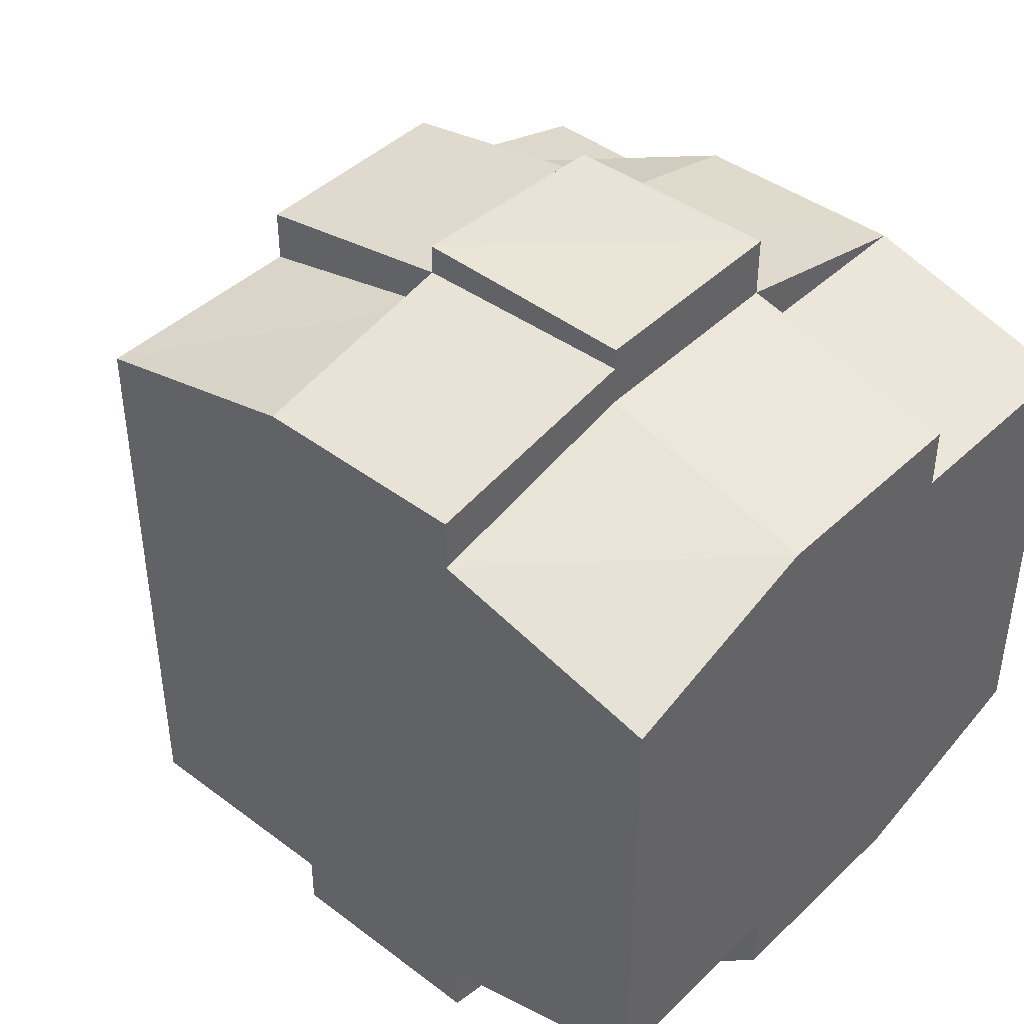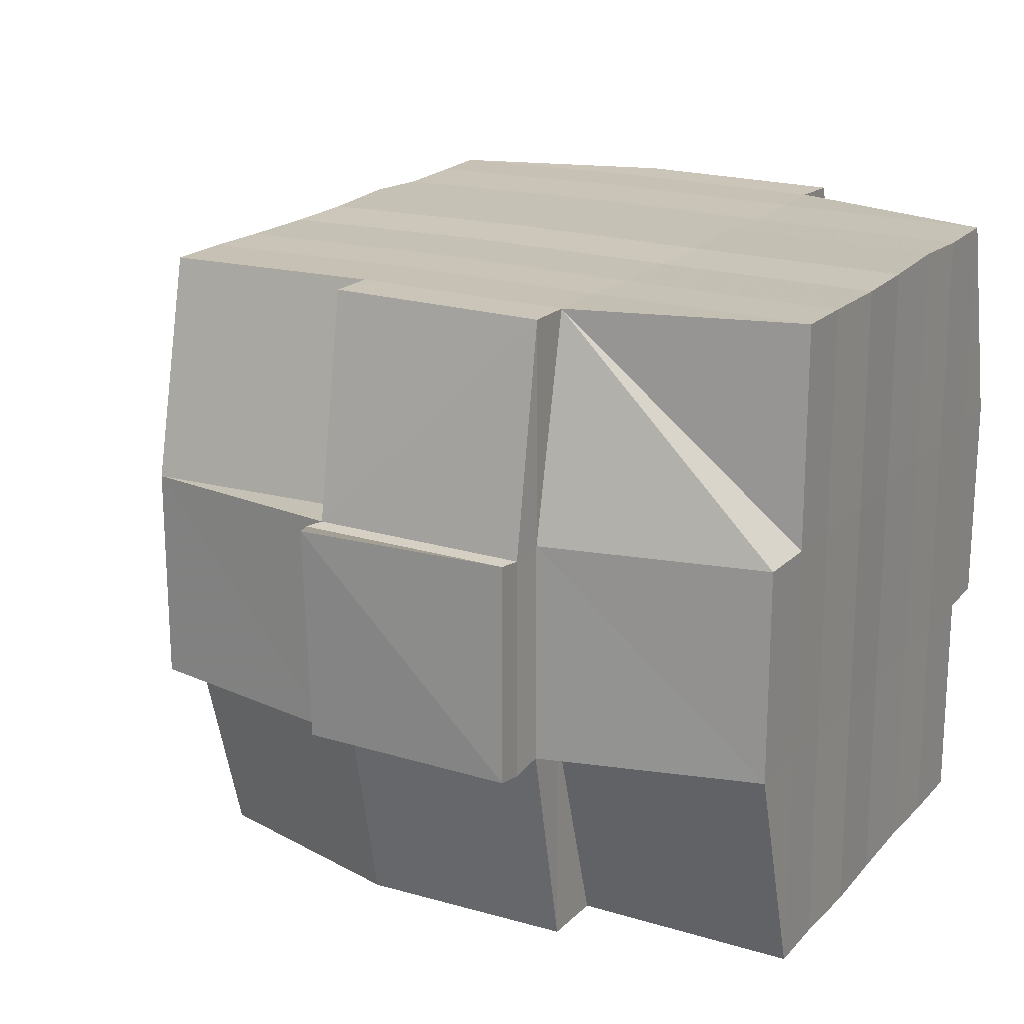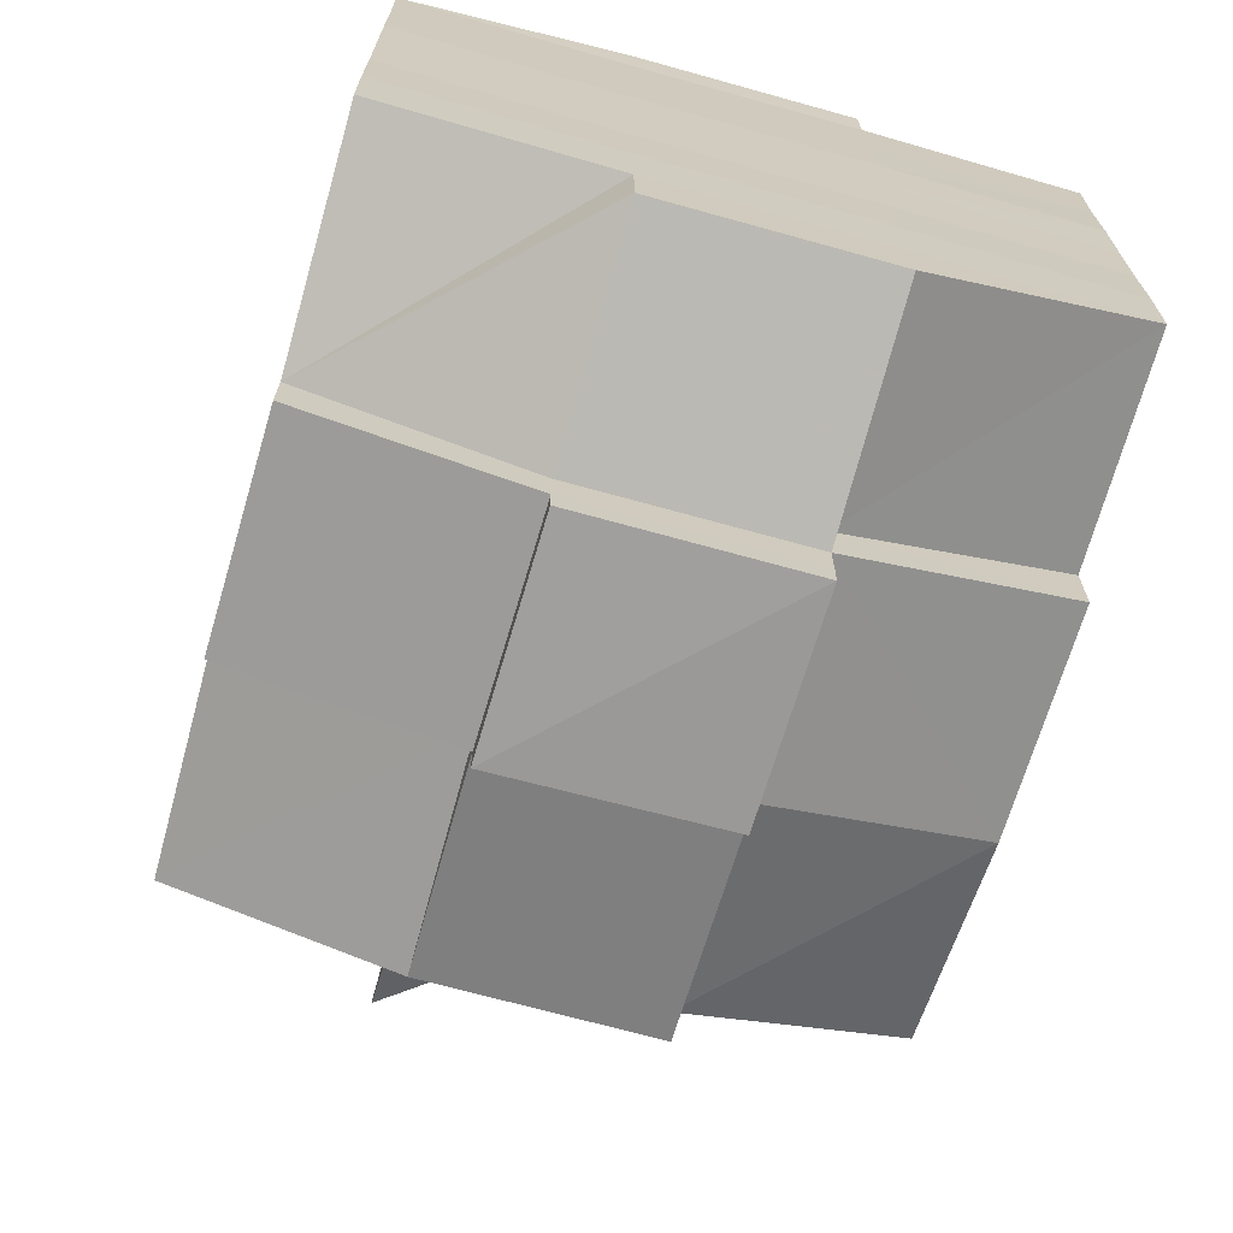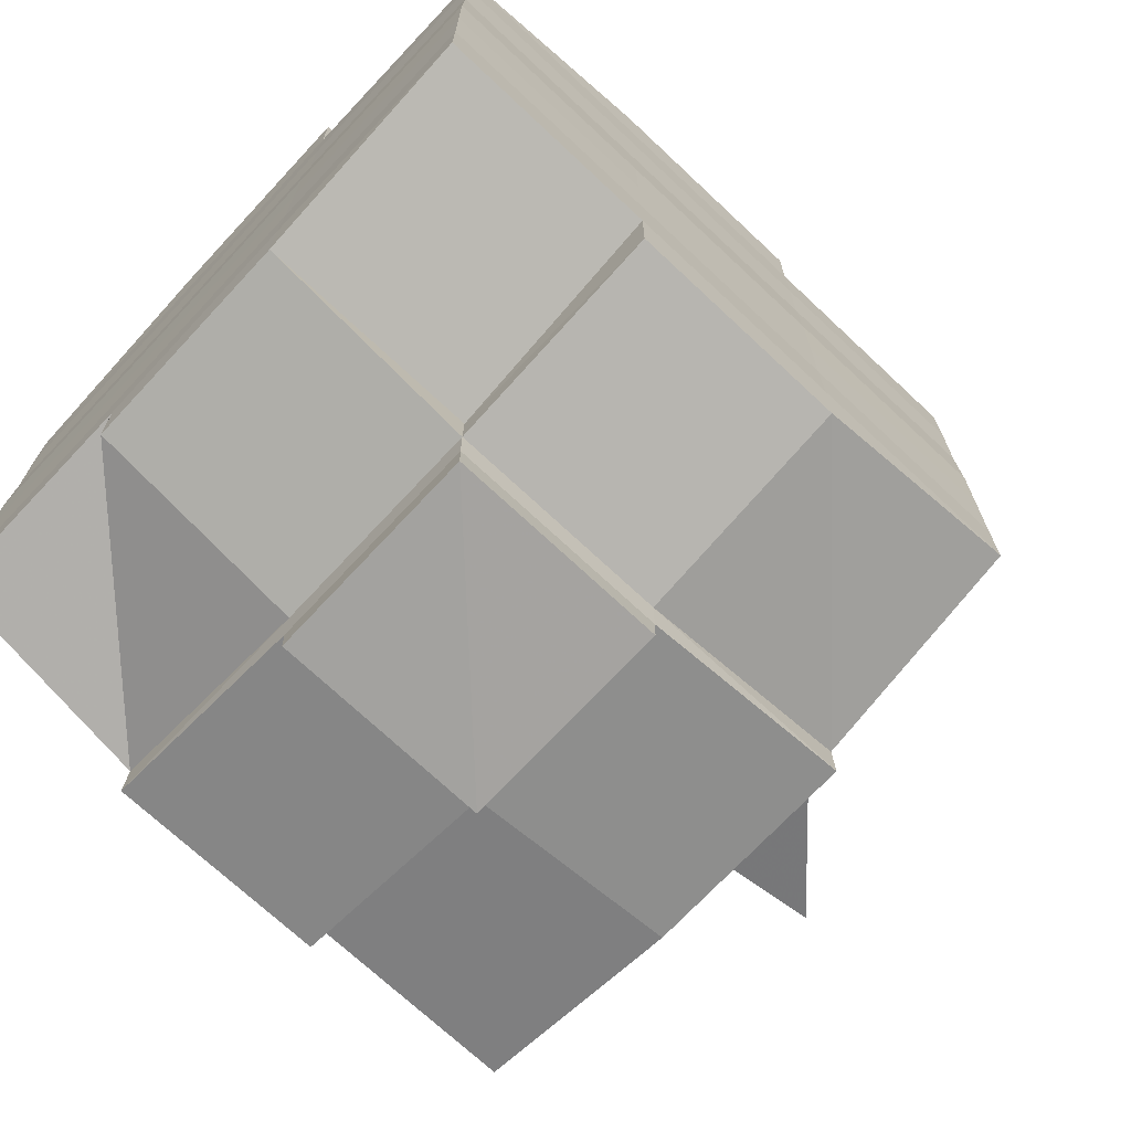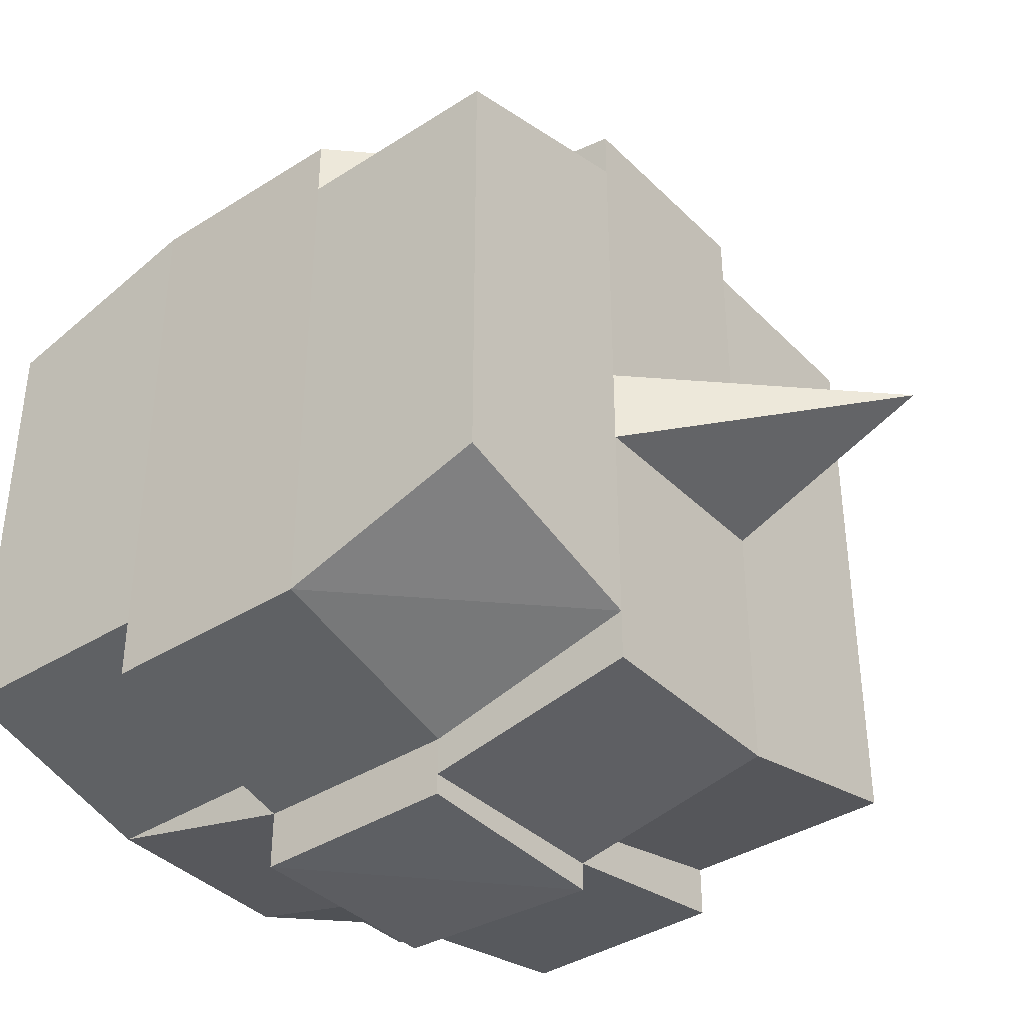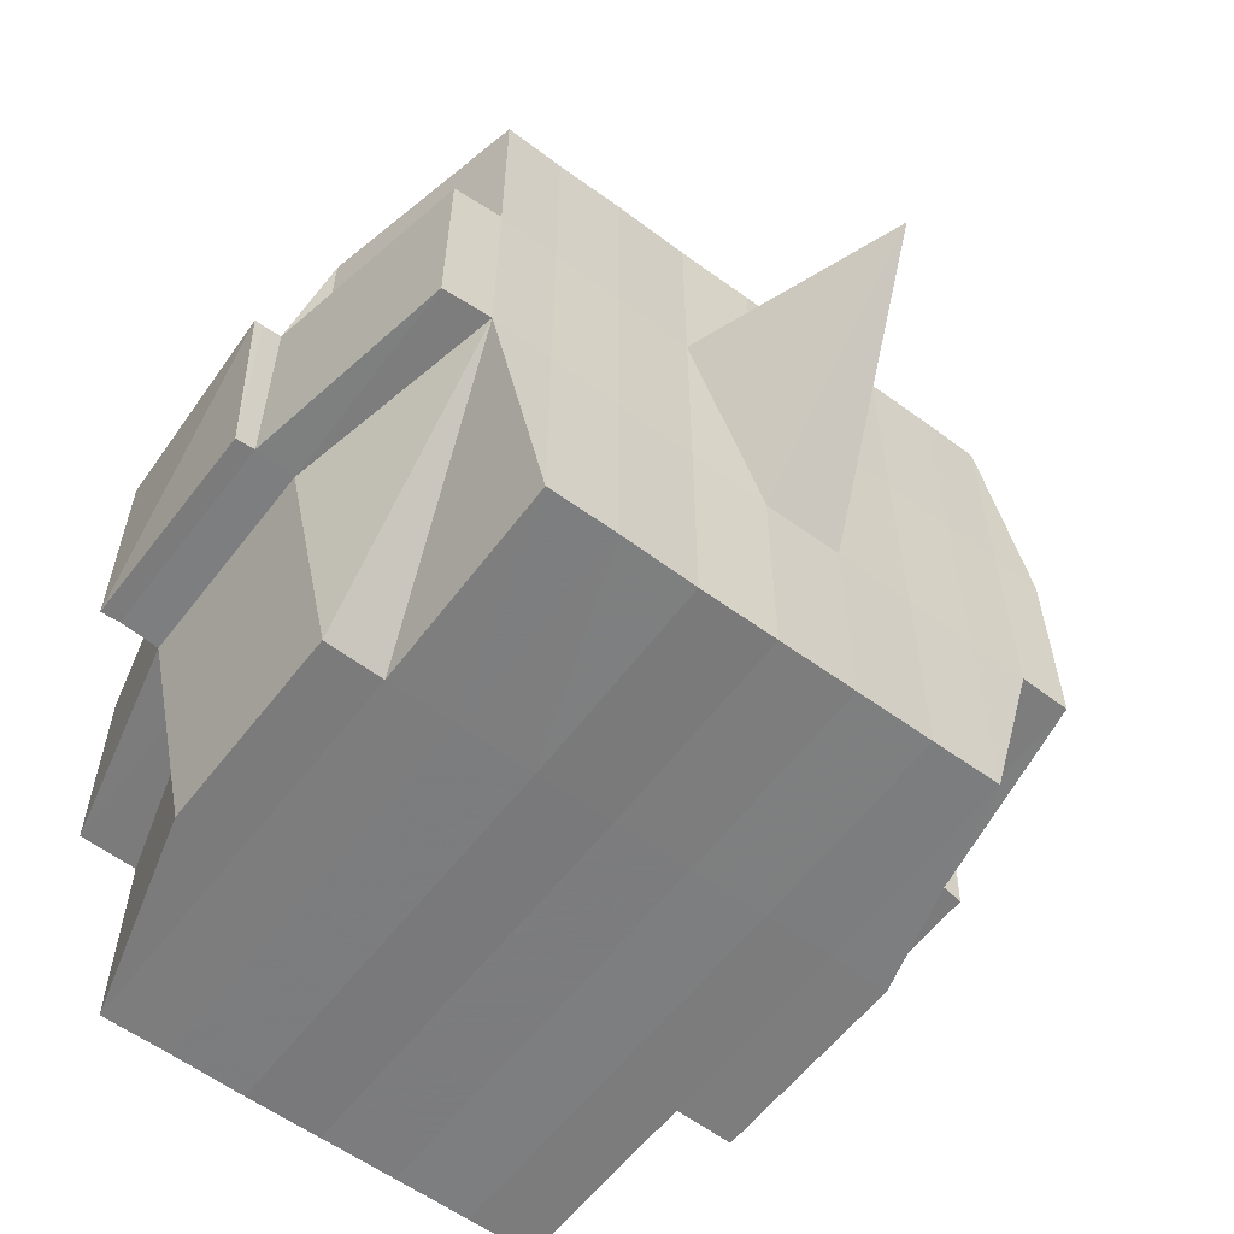
<metadata>
{"format":"obj","ext":"obj","renderer":"f3d","projection":"perspective","resolution":1024,"background":"white","views":[{"elev":42.8,"azim":-138.3,"up":"+Z"},{"elev":19.4,"azim":-150.9,"up":"+Y"},{"elev":-69.4,"azim":-105.9,"up":"+Z"},{"elev":-71.3,"azim":-43.2,"up":"+Z"},{"elev":-38.4,"azim":38.9,"up":"+Z"},{"elev":-58.9,"azim":53.0,"up":"+Y"}]}
</metadata>
<code>
o 1013
v 2166 1859 17.52
v 2166 1859 17.52
v 2166 1859 17.52
v 2166 1859 17.52
v 2166 1859 17.52
v 2166 1859 17.52
v 2166 1859 17.52
v 2166 1859 17.52
v 2166 1859 17.52
v 2166 1859 17.52
v 2166 1859 17.52
v 2166 1859 17.52
v 2166 1859 17.52
v 2166 1859 17.52
v 2166 1859 17.52
v 2166 1859 17.52
v 2166 1859 17.52
v 2166 1859 17.52
v 2166 1859 17.52
v 2166 1859 17.52
v 2166 1859 17.52
v 2166 1859 17.52
v 2166 1859 17.52
v 2166 1859 17.52
v 2166 1859 17.52
v 2166 1859 17.52
v 2166 1859 17.52
v 2166 1859 17.52
v 2166 1859 17.52
v 2166 1859 17.52
v 2166 1859 17.52
v 2166 1859 17.53
v 2166 1859 17.52
v 2166 1859 17.52
v 2166 1859 17.52
v 2166 1859 17.52
v 2166 1859 17.52
v 2166 1859 17.53
v 2166 1859 17.53
v 2166 1859 17.53
v 2166 1859 17.53
v 2166 1859 17.53
v 2166 1859 17.54
v 2166 1859 17.53
v 2166 1859 17.53
v 2166 1859 17.53
v 2166 1859 17.53
v 2166 1859 17.53
v 2166 1859 17.52
v 2166 1859 17.53
v 2166 1859 17.53
v 2166 1859 17.53
v 2166 1859 17.53
v 2166 1859 17.54
v 2166 1859 17.53
v 2166 1859 17.53
v 2166 1859 17.53
v 2166 1859 17.53
v 2166 1859 17.54
v 2166 1859 17.54
v 2166 1859 17.53
v 2166 1859 17.54
v 2166 1859 17.54
v 2166 1859 17.54
v 2166 1859 17.55
v 2166 1859 17.54
v 2166 1859 17.55
v 2166 1859 17.55
v 2166 1859 17.54
v 2166 1859 17.54
v 2166 1859 17.55
v 2166 1859 17.54
v 2166 1859 17.55
v 2166 1859 17.55
v 2166 1859 17.54
v 2166 1859 17.55
v 2166 1859 17.55
v 2166 1859 17.55
v 2166 1859 17.55
v 2166 1859 17.55
v 2166 1859 17.55
v 2166 1859 17.55
v 2166 1859 17.55
v 2166 1859 17.55
v 2166 1859 17.55
v 2166 1859 17.55
v 2166 1859 17.55
v 2166 1859 17.55
v 2166 1859 17.55
v 2166 1859 17.55
v 2166 1859 17.55
v 2166 1859 17.55
v 2166 1859 17.55
v 2166 1859 17.55
v 2166 1859 17.55
v 2166 1859 17.55
v 2166 1859 17.55
v 2166 1859 17.55
v 2166 1859 17.55
v 2166 1859 17.55
v 2166 1859 17.55
v 2166 1859 17.55
v 2166 1859 17.55
v 2166 1859 17.55
v 2166 1859 17.55
v 2166 1859 17.55
v 2166 1859 17.55
v 2166 1859 17.55
v 2166 1859 17.55
v 2166 1859 17.55
v 2166 1859 17.55
v 2166 1859 17.55
v 2166 1859 17.55
v 2166 1859 17.55
v 2166 1859 17.55
v 2166 1859 17.55
v 2166 1859 17.55
v 2166 1859 17.55
v 2166 1859 17.55
v 2166 1859 17.55
v 2166 1859 17.55
v 2166 1859 17.55
v 2166 1859 17.55
v 2166 1859 17.55
v 2166 1859 17.54
v 2166 1859 17.55
v 2166 1859 17.55
v 2166 1859 17.54
v 2166 1859 17.54
v 2166 1859 17.54
v 2166 1859 17.54
v 2166 1859 17.55
v 2166 1859 17.54
v 2166 1859 17.54
v 2166 1859 17.53
v 2166 1859 17.54
v 2166 1859 17.54
v 2166 1859 17.54
v 2166 1859 17.53
v 2166 1859 17.53
v 2166 1859 17.53
v 2166 1859 17.53
v 2166 1859 17.53
v 2166 1859 17.53
v 2166 1859 17.53
v 2166 1859 17.53
v 2166 1859 17.53
v 2166 1859 17.53
v 2166 1859 17.53
v 2166 1859 17.52
v 2166 1859 17.53
v 2166 1859 17.52
v 2166 1859 17.52
v 2166 1859 17.52
v 2166 1859 17.52
v 2166 1859 17.52
v 2166 1859 17.52
v 2166 1859 17.52
v 2166 1859 17.52
v 2166 1859 17.52
v 2166 1859 17.52
v 2166 1859 17.52
v 2166 1859 17.53
v 2166 1859 17.52
v 2166 1859 17.53
v 2166 1859 17.52
v 2166 1859 17.52
v 2166 1859 17.52
v 2166 1859 17.52
v 2166 1859 17.52
v 2166 1859 17.52
v 2166 1859 17.52
v 2166 1859 17.52
v 2166 1859 17.52
v 2166 1859 17.52
v 2166 1859 17.52
v 2166 1859 17.52
v 2166 1859 17.52
v 2166 1859 17.52
v 2166 1859 17.52
v 2166 1859 17.52
v 2166 1859 17.52
v 2166 1859 17.52
v 2166 1859 17.52
v 2166 1859 17.52
v 2166 1859 17.52
v 2166 1859 17.52
v 2166 1859 17.52
v 2166 1859 17.52
v 2166 1859 17.52
v 2166 1859 17.52
v 2166 1859 17.52
v 2166 1859 17.52
v 2166 1859 17.52
v 2166 1859 17.52
v 2166 1859 17.52
v 2166 1859 17.52
v 2166 1859 17.52
v 2166 1859 17.52
v 2166 1859 17.52
v 2166 1859 17.52
v 2166 1859 17.52
v 2166 1859 17.52
v 2166 1859 17.52
v 2166 1859 17.52
v 2166 1859 17.52
v 2166 1859 17.53
v 2166 1859 17.53
v 2166 1859 17.53
v 2166 1859 17.53
v 2166 1859 17.52
v 2166 1859 17.53
v 2166 1859 17.53
v 2166 1859 17.53
v 2166 1859 17.53
v 2166 1859 17.53
v 2166 1859 17.53
v 2166 1859 17.53
v 2166 1859 17.54
v 2166 1859 17.53
v 2166 1859 17.53
v 2166 1859 17.53
v 2166 1859 17.54
v 2166 1859 17.54
v 2166 1859 17.54
v 2166 1859 17.54
v 2166 1859 17.53
v 2166 1859 17.54
v 2166 1859 17.55
v 2166 1859 17.54
v 2166 1859 17.54
v 2166 1859 17.54
v 2166 1859 17.55
v 2166 1859 17.55
v 2166 1859 17.55
v 2166 1859 17.55
v 2166 1859 17.54
v 2166 1859 17.55
v 2166 1859 17.55
v 2166 1859 17.55
v 2166 1859 17.55
v 2166 1859 17.55
v 2166 1859 17.55
v 2166 1859 17.55
v 2166 1859 17.55
v 2166 1859 17.55
v 2166 1859 17.55
v 2166 1859 17.55
v 2166 1859 17.55
v 2166 1859 17.55
v 2166 1859 17.55
v 2166 1859 17.55
v 2166 1859 17.55
v 2166 1859 17.54
v 2166 1859 17.55
v 2166 1859 17.55
v 2166 1859 17.55
v 2166 1859 17.55
v 2166 1859 17.55
v 2166 1859 17.55
v 2166 1859 17.55
v 2166 1859 17.55
v 2166 1859 17.55
v 2166 1859 17.55
v 2166 1859 17.55
v 2166 1859 17.55
v 2166 1859 17.55
v 2166 1859 17.55
v 2166 1859 17.55
v 2166 1859 17.54
v 2166 1859 17.54
v 2166 1859 17.54
v 2166 1859 17.54
v 2166 1859 17.55
v 2166 1859 17.54
v 2166 1859 17.53
v 2166 1859 17.54
v 2166 1859 17.54
v 2166 1859 17.53
v 2166 1859 17.53
v 2166 1859 17.53
v 2166 1859 17.53
v 2166 1859 17.53
v 2166 1859 17.54
v 2166 1859 17.54
v 2166 1859 17.53
v 2166 1859 17.53
v 2166 1859 17.53
v 2166 1859 17.53
v 2166 1859 17.53
v 2166 1859 17.53
v 2166 1859 17.53
v 2166 1859 17.52
v 2166 1859 17.53
v 2166 1859 17.53
v 2166 1859 17.52
v 2166 1859 17.52
v 2166 1859 17.52
v 2166 1859 17.52
v 2166 1859 17.52
v 2166 1859 17.52
v 2166 1859 17.52
v 2166 1859 17.52
v 2166 1859 17.52
v 2166 1859 17.52
v 2166 1859 17.52
v 2166 1859 17.52
v 2166 1859 17.52
v 2166 1859 17.52
v 2166 1859 17.52
v 2166 1859 17.52
v 2166 1859 17.52
v 2166 1859 17.53
v 2166 1859 17.53
v 2166 1859 17.53
v 2166 1859 17.53
v 2166 1859 17.54
v 2166 1859 17.55
v 2166 1859 17.55
v 2166 1859 17.55
v 2166 1859 17.55
v 2166 1859 17.55
v 2166 1859 17.55
v 2166 1859 17.55
v 2166 1859 17.55
v 2166 1859 17.55
v 2166 1859 17.55
v 2166 1859 17.55
f 1 2 3
f 2 4 5
f 1 6 7
f 8 9 10
f 11 12 10
f 13 14 8
f 15 16 12
f 17 18 16
f 19 20 15
f 20 21 22
f 23 19 24
f 17 25 26
f 25 27 18
f 28 25 29
f 30 31 25
f 31 32 33
f 34 33 25
f 25 33 35
f 33 36 35
f 36 37 35
f 33 38 36
f 32 39 38
f 40 38 33
f 39 41 42
f 41 43 44
f 45 42 38
f 38 46 36
f 38 42 46
f 36 46 37
f 42 47 46
f 46 48 49
f 47 50 48
f 46 47 51
f 52 53 47
f 53 54 55
f 55 56 50
f 57 55 47
f 47 55 58
f 59 60 56
f 55 59 61
f 62 59 55
f 43 63 62
f 62 64 59
f 63 65 64
f 66 64 62
f 65 67 68
f 64 69 59
f 59 69 70
f 64 68 69
f 71 68 64
f 69 72 60
f 68 73 69
f 73 74 72
f 69 73 75
f 73 76 74
f 68 77 73
f 78 77 68
f 77 79 73
f 78 80 81
f 82 83 76
f 84 85 80
f 86 85 87
f 88 87 89
f 90 91 83
f 92 93 91
f 94 95 90
f 96 97 93
f 95 97 98
f 99 98 100
f 101 94 102
f 103 96 104
f 105 103 106
f 107 105 79
f 104 108 109
f 110 111 108
f 112 110 113
f 114 112 115
f 115 104 116
f 115 109 117
f 118 115 119
f 79 115 120
f 120 115 121
f 79 120 122
f 120 121 123
f 122 120 123
f 123 117 124
f 123 124 125
f 126 127 122
f 122 123 128
f 128 125 129
f 128 123 130
f 131 122 128
f 132 122 131
f 133 126 131
f 131 128 134
f 134 129 135
f 134 128 136
f 137 131 134
f 75 131 137
f 138 133 137
f 137 134 139
f 139 135 140
f 139 134 141
f 142 137 139
f 70 137 142
f 143 138 142
f 142 139 144
f 144 140 145
f 144 139 146
f 147 142 144
f 61 142 147
f 148 143 147
f 147 144 149
f 149 145 150
f 149 144 151
f 152 150 153
f 154 153 155
f 156 157 155
f 158 159 157
f 160 161 154
f 162 149 161
f 163 149 162
f 163 147 149
f 58 147 163
f 164 163 162
f 51 163 164
f 165 148 163
f 166 165 164
f 164 167 168
f 169 168 170
f 169 164 171
f 37 164 169
f 35 37 169
f 35 169 172
f 172 170 173
f 172 169 174
f 175 173 176
f 175 172 177
f 178 172 179
f 180 181 172
f 177 182 183
f 184 185 175
f 186 184 187
f 188 189 182
f 188 190 189
f 191 192 188
f 14 191 193
f 174 188 193
f 193 194 9
f 195 196 194
f 197 198 196
f 199 197 188
f 200 199 188
f 200 201 199
f 199 202 197
f 201 202 199
f 203 201 204
f 202 205 190
f 206 207 201
f 201 208 202
f 151 208 201
f 207 209 208
f 208 210 202
f 202 210 211
f 210 212 205
f 208 213 210
f 146 213 208
f 209 214 213
f 213 215 210
f 215 216 212
f 210 215 217
f 213 218 215
f 141 218 213
f 214 219 218
f 218 220 215
f 220 221 216
f 215 220 222
f 218 223 220
f 136 223 218
f 219 224 223
f 223 225 220
f 225 226 221
f 220 225 227
f 223 228 225
f 224 229 228
f 130 228 223
f 228 230 225
f 230 231 226
f 225 230 232
f 228 233 230
f 234 233 228
f 233 235 230
f 235 236 231
f 230 235 237
f 234 238 239
f 240 241 238
f 242 241 243
f 244 243 245
f 246 247 235
f 247 248 249
f 250 249 235
f 235 249 251
f 249 252 251
f 251 252 253
f 251 253 254
f 249 255 252
f 116 255 249
f 248 256 255
f 256 257 258
f 113 258 255
f 257 259 260
f 255 260 261
f 255 261 262
f 258 100 263
f 264 263 265
f 264 265 266
f 267 102 264
f 268 101 264
f 269 266 270
f 269 264 71
f 252 264 269
f 253 252 269
f 253 269 271
f 271 269 66
f 271 270 272
f 254 253 271
f 273 274 254
f 254 271 275
f 275 272 276
f 275 271 277
f 277 278 279
f 280 279 281
f 282 275 280
f 282 276 283
f 284 254 275
f 284 275 282
f 237 254 284
f 285 273 284
f 286 284 282
f 232 284 286
f 287 285 286
f 286 282 288
f 288 282 45
f 288 283 289
f 290 286 288
f 227 286 290
f 291 287 290
f 290 288 292
f 292 288 40
f 292 289 293
f 294 290 292
f 222 290 294
f 295 291 294
f 294 292 296
f 296 292 34
f 296 293 297
f 298 297 299
f 300 299 301
f 302 303 301
f 304 305 303
f 306 307 300
f 308 296 307
f 309 296 308
f 197 309 308
f 309 294 296
f 217 294 309
f 310 309 311
f 312 295 309
f 313 314 315
f 316 317 314
f 318 319 320
f 321 322 323
f 324 325 326
f 326 327 328

</code>
